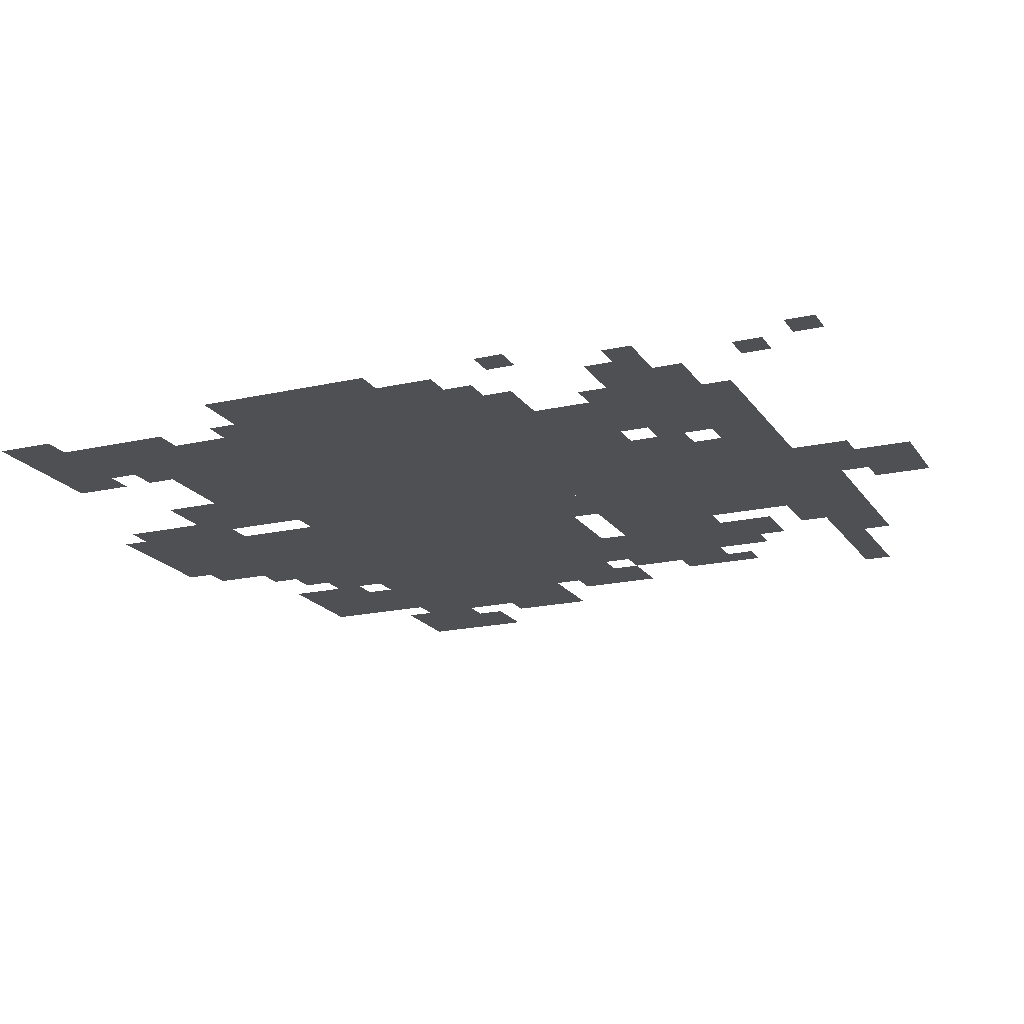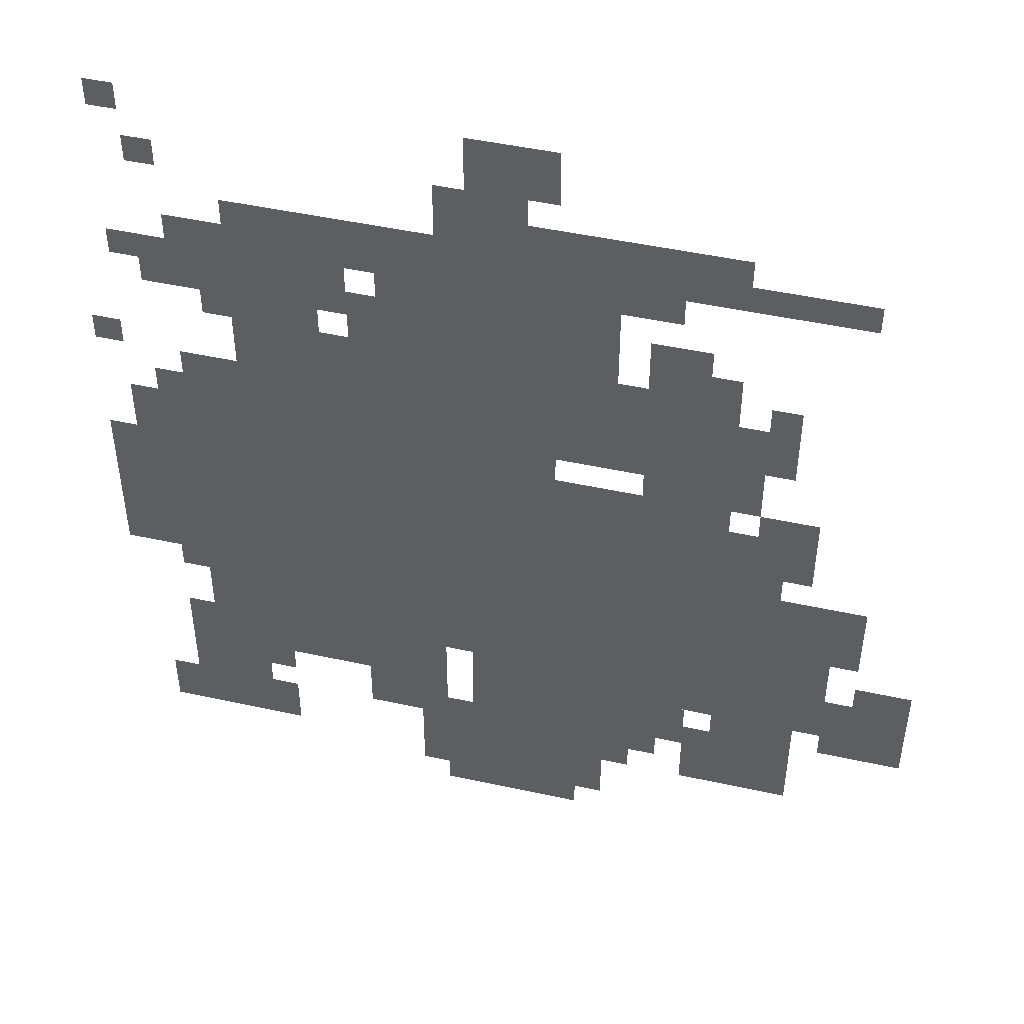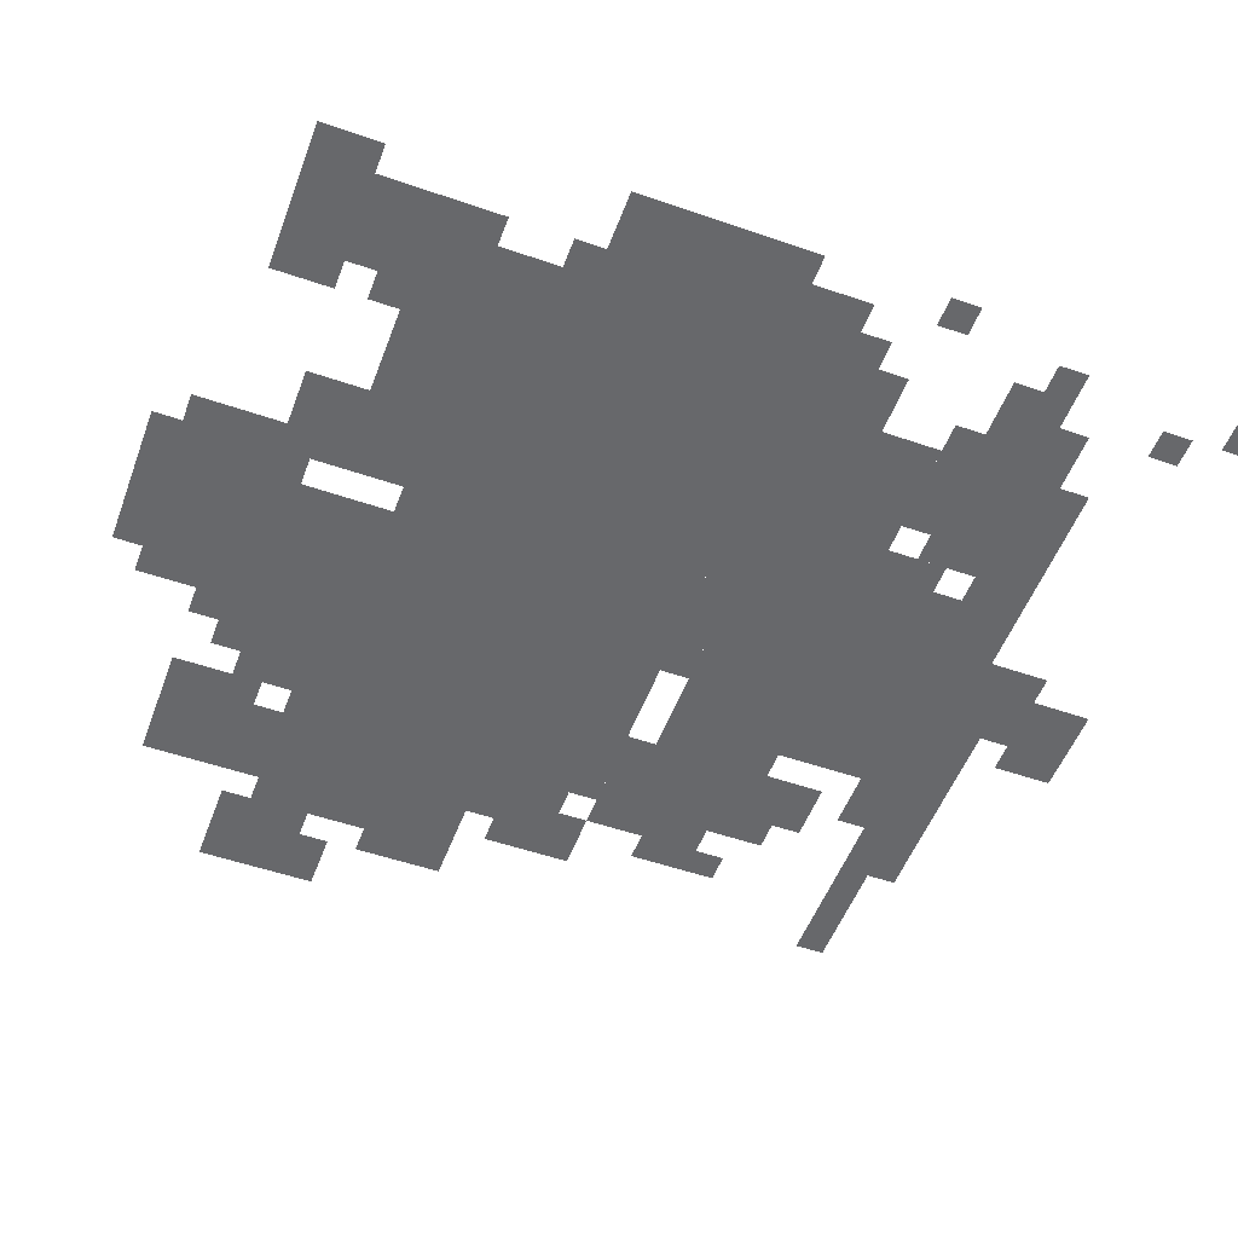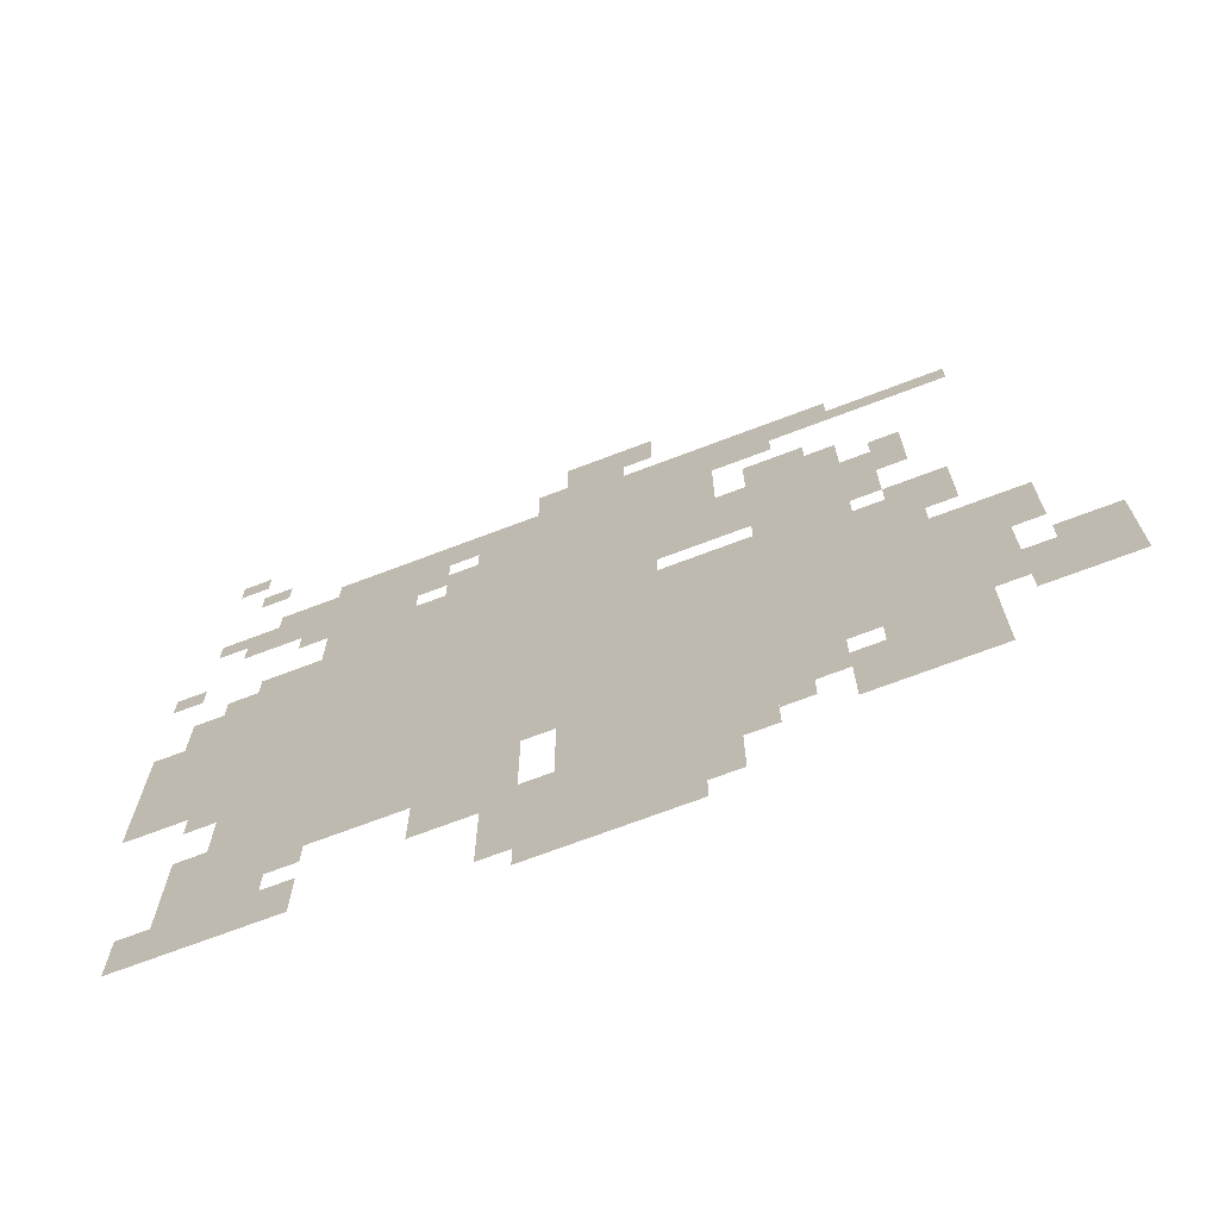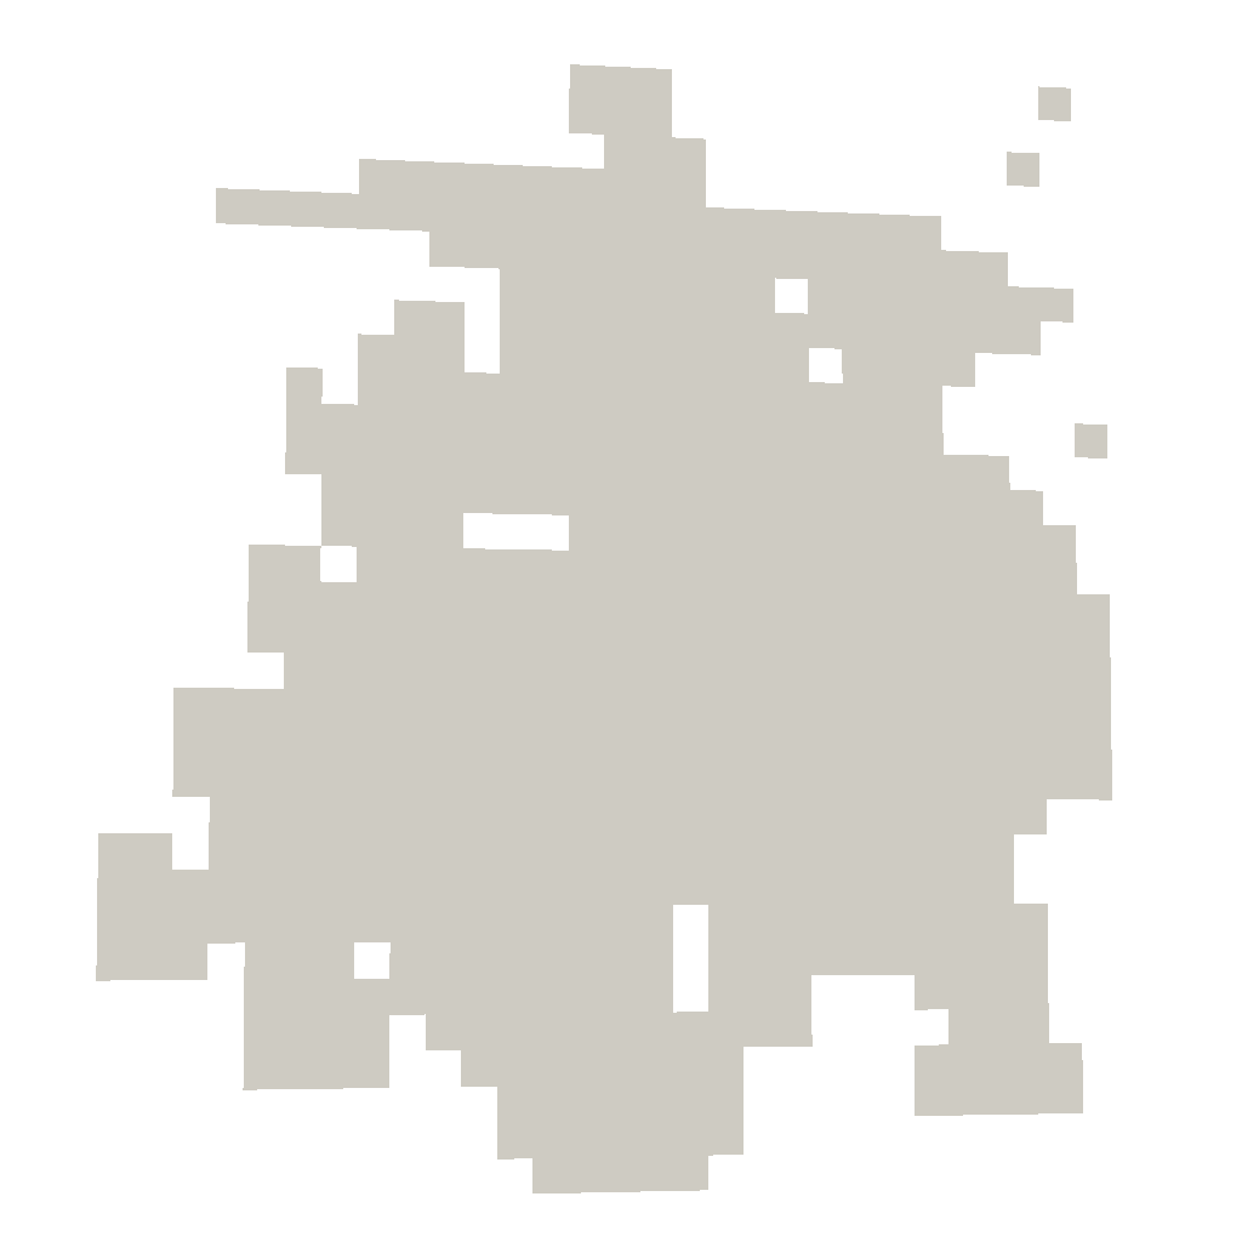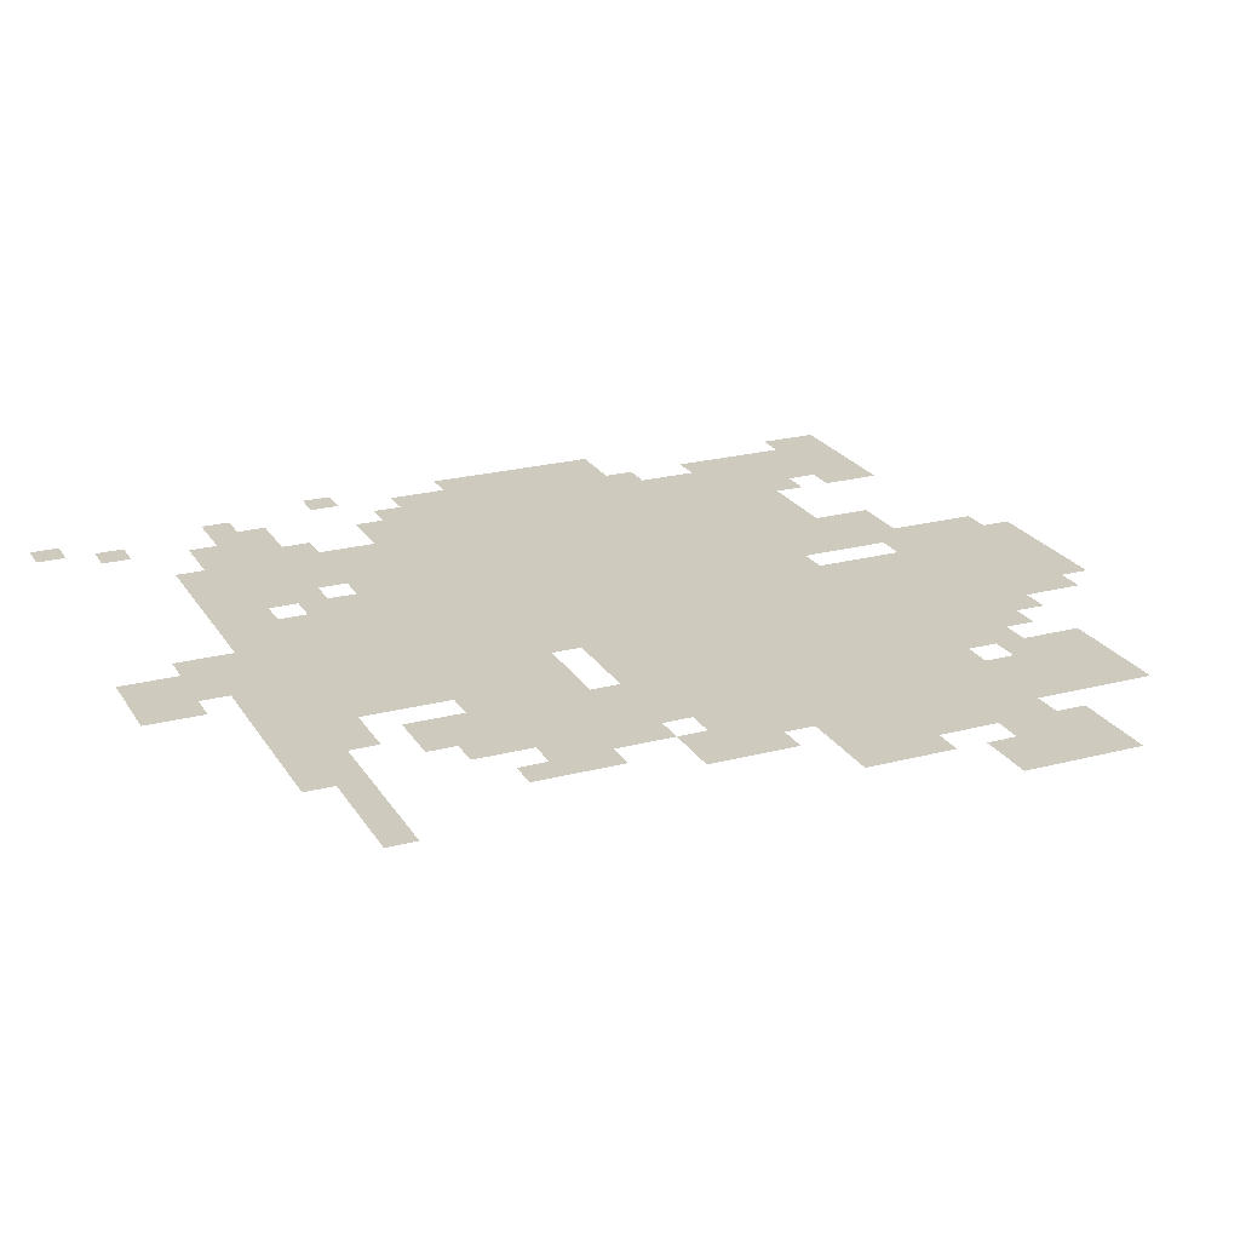
<metadata>
{"format":"obj","ext":"obj","renderer":"f3d","projection":"perspective","resolution":1024,"background":"white","views":[{"elev":-18.7,"azim":113.6,"up":"+Z"},{"elev":47.4,"azim":-166.1,"up":"+Y"},{"elev":-52.5,"azim":69.6,"up":"+Z"},{"elev":-70.9,"azim":-159.2,"up":"+Y"},{"elev":-4.5,"azim":-10.1,"up":"+Y"},{"elev":23.2,"azim":-114.0,"up":"+Z"}]}
</metadata>
<code>
g buzhihuo_g-mesh
v -96 255 0
v -96 575 0
v -416 575 0
v -416 255 0
v -416 255 0
v -416 575 0
v -704 575 0
v -704 255 0
v -320 735 0
v -320 895 0
v -576 895 0
v -576 735 0
v -160 607 0
v -160 735 0
v -448 735 0
v -448 607 0
v -416 0 0
v -416 255 0
v -544 255 0
v -544 0 0
v -448 607 0
v -448 735 0
v -704 735 0
v -704 607 0
v 0 351 0
v 0 543 0
v -96 543 0
v -96 351 0
v -96 767 0
v -96 863 0
v -288 863 0
v -288 767 0
v -704 255 0
v -704 447 0
v -800 447 0
v -800 255 0
v -704 95 0
v -704 255 0
v -800 255 0
v -800 95 0
v -64 63 0
v -64 191 0
v -160 191 0
v -160 63 0
v -64 191 0
v -64 255 0
v -224 255 0
v -224 191 0
v -224 191 0
v -224 255 0
v -384 255 0
v -384 191 0
v -832 191 0
v -832 287 0
v -928 287 0
v -928 191 0
v -352 31 0
v -352 159 0
v -416 159 0
v -416 31 0
v -544 159 0
v -544 223 0
v -672 223 0
v -672 159 0
v -32 575 0
v -32 607 0
v -288 607 0
v -288 575 0
v -288 575 0
v -288 607 0
v -512 607 0
v -512 575 0
v -416 927 0
v -416 1023 0
v -480 1023 0
v -480 927 0
v -736 479 0
v -736 575 0
v -800 575 0
v -800 479 0
v -384 895 0
v -384 927 0
v -544 927 0
v -544 895 0
v -544 895 0
v -544 927 0
v -704 927 0
v -704 895 0
v -96 607 0
v -96 671 0
v -160 671 0
v -160 607 0
v -288 127 0
v -288 191 0
v -352 191 0
v -352 127 0
v -608 735 0
v -608 799 0
v -672 799 0
v -672 735 0
v -576 863 0
v -576 895 0
v -704 895 0
v -704 863 0
v -704 863 0
v -704 895 0
v -832 895 0
v -832 863 0
v -800 319 0
v -800 447 0
v -832 447 0
v -832 319 0
v -160 863 0
v -160 895 0
v -256 895 0
v -256 863 0
v -800 223 0
v -800 319 0
v -832 319 0
v -832 223 0
v -544 223 0
v -544 255 0
v -640 255 0
v -640 223 0
v -32 799 0
v -32 831 0
v -96 831 0
v -96 799 0
v -704 479 0
v -704 543 0
v -736 543 0
v -736 479 0
v -576 831 0
v -576 863 0
v -640 863 0
v -640 831 0
v -832 383 0
v -832 447 0
v -864 447 0
v -864 383 0
v -672 127 0
v -672 191 0
v -704 191 0
v -704 127 0
v -480 959 0
v -480 1023 0
v -512 1023 0
v -512 959 0
v -576 95 0
v -576 159 0
v -608 159 0
v -608 95 0
v -32 63 0
v -32 127 0
v -64 127 0
v -64 63 0
v -160 63 0
v -160 127 0
v -192 127 0
v -192 63 0
v -288 735 0
v -288 799 0
v -320 799 0
v -320 735 0
v -32 543 0
v -32 575 0
v -96 575 0
v -96 543 0
v -864 287 0
v -864 319 0
v -928 319 0
v -928 287 0
v -256 863 0
v -256 895 0
v -320 895 0
v -320 863 0
v -544 95 0
v -544 159 0
v -576 159 0
v -576 95 0
v -544 31 0
v -544 95 0
v -576 95 0
v -576 31 0
v -704 639 0
v -704 703 0
v -736 703 0
v -736 639 0
v -640 223 0
v -640 255 0
v -704 255 0
v -704 223 0
v -128 735 0
v -128 767 0
v -192 767 0
v -192 735 0
v -192 735 0
v -192 767 0
v -256 767 0
v -256 735 0
v -704 575 0
v -704 639 0
v -736 639 0
v -736 575 0
v -608 575 0
v -608 607 0
v -672 607 0
v -672 575 0
v -736 671 0
v -736 735 0
v -768 735 0
v -768 671 0
v -672 735 0
v -672 767 0
v -704 767 0
v -704 735 0
v 0 671 0
v 0 703 0
v -32 703 0
v -32 671 0
v -736 447 0
v -736 479 0
v -768 479 0
v -768 447 0
v -64 607 0
v -64 639 0
v -96 639 0
v -96 607 0
v -160 159 0
v -160 191 0
v -192 191 0
v -192 159 0
v -352 159 0
v -352 191 0
v -384 191 0
v -384 159 0
v -384 0 0
v -384 31 0
v -416 31 0
v -416 0 0
v -608 127 0
v -608 159 0
v -640 159 0
v -640 127 0
v -64 319 0
v -64 351 0
v -96 351 0
v -96 319 0
v -64 767 0
v -64 799 0
v -96 799 0
v -96 767 0
v -704 447 0
v -704 479 0
v -736 479 0
v -736 447 0
v -832 351 0
v -832 383 0
v -864 383 0
v -864 351 0
v -736 639 0
v -736 671 0
v -768 671 0
v -768 639 0
v -672 575 0
v -672 607 0
v -704 607 0
v -704 575 0
v -672 95 0
v -672 127 0
v -704 127 0
v -704 95 0
v -384 927 0
v -384 959 0
v -416 959 0
v -416 927 0
v -288 831 0
v -288 863 0
v -320 863 0
v -320 831 0
v -32 991 0
v -32 1023 0
v -64 1023 0
v -64 991 0
v -64 927 0
v -64 959 0
v -96 959 0
v -96 927 0
g buzhihuo_g-mesh_0
f 3 2 1
f 1 4 3
f 7 6 5
f 5 8 7
f 11 10 9
f 9 12 11
f 15 14 13
f 13 16 15
f 19 18 17
f 17 20 19
f 23 22 21
f 21 24 23
f 27 26 25
f 25 28 27
f 31 30 29
f 29 32 31
f 35 34 33
f 33 36 35
f 39 38 37
f 37 40 39
f 43 42 41
f 41 44 43
f 47 46 45
f 45 48 47
f 51 50 49
f 49 52 51
f 55 54 53
f 53 56 55
f 59 58 57
f 57 60 59
f 63 62 61
f 61 64 63
f 67 66 65
f 65 68 67
f 71 70 69
f 69 72 71
f 75 74 73
f 73 76 75
f 79 78 77
f 77 80 79
f 83 82 81
f 81 84 83
f 87 86 85
f 85 88 87
f 91 90 89
f 89 92 91
f 95 94 93
f 93 96 95
f 99 98 97
f 97 100 99
f 103 102 101
f 101 104 103
f 107 106 105
f 105 108 107
f 111 110 109
f 109 112 111
f 115 114 113
f 113 116 115
f 119 118 117
f 117 120 119
f 123 122 121
f 121 124 123
f 127 126 125
f 125 128 127
f 131 130 129
f 129 132 131
f 135 134 133
f 133 136 135
f 139 138 137
f 137 140 139
f 143 142 141
f 141 144 143
f 147 146 145
f 145 148 147
f 151 150 149
f 149 152 151
f 155 154 153
f 153 156 155
f 159 158 157
f 157 160 159
f 163 162 161
f 161 164 163
f 167 166 165
f 165 168 167
f 171 170 169
f 169 172 171
f 175 174 173
f 173 176 175
f 179 178 177
f 177 180 179
f 183 182 181
f 181 184 183
f 187 186 185
f 185 188 187
f 191 190 189
f 189 192 191
f 195 194 193
f 193 196 195
f 199 198 197
f 197 200 199
f 203 202 201
f 201 204 203
f 207 206 205
f 205 208 207
f 211 210 209
f 209 212 211
f 215 214 213
f 213 216 215
f 219 218 217
f 217 220 219
f 223 222 221
f 221 224 223
f 227 226 225
f 225 228 227
f 231 230 229
f 229 232 231
f 235 234 233
f 233 236 235
f 239 238 237
f 237 240 239
f 243 242 241
f 241 244 243
f 247 246 245
f 245 248 247
f 251 250 249
f 249 252 251
f 255 254 253
f 253 256 255
f 259 258 257
f 257 260 259
f 263 262 261
f 261 264 263
f 267 266 265
f 265 268 267
f 271 270 269
f 269 272 271
f 275 274 273
f 273 276 275
f 279 278 277
f 277 280 279
f 283 282 281
f 281 284 283
f 287 286 285
f 285 288 287

</code>
